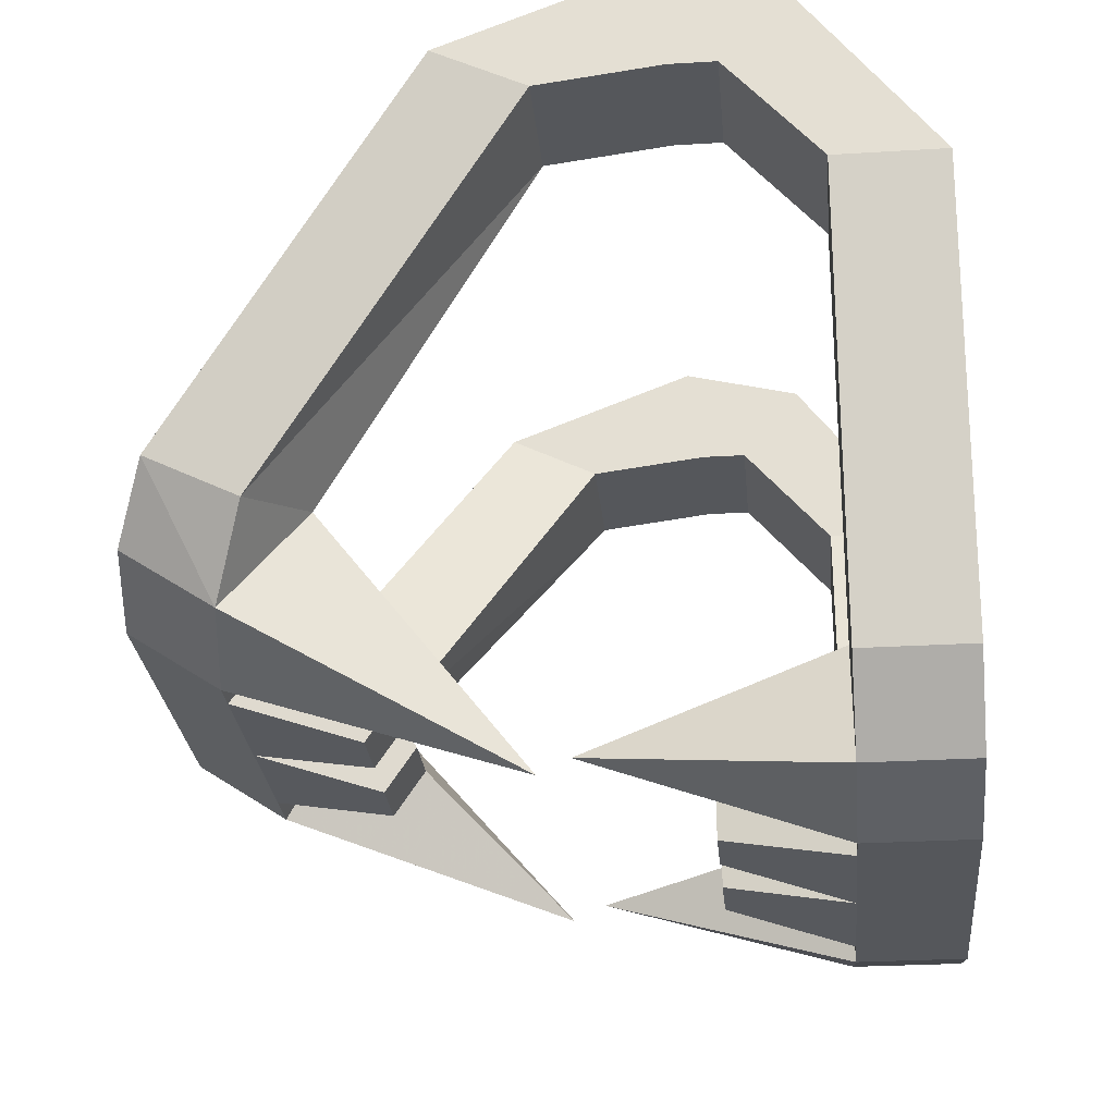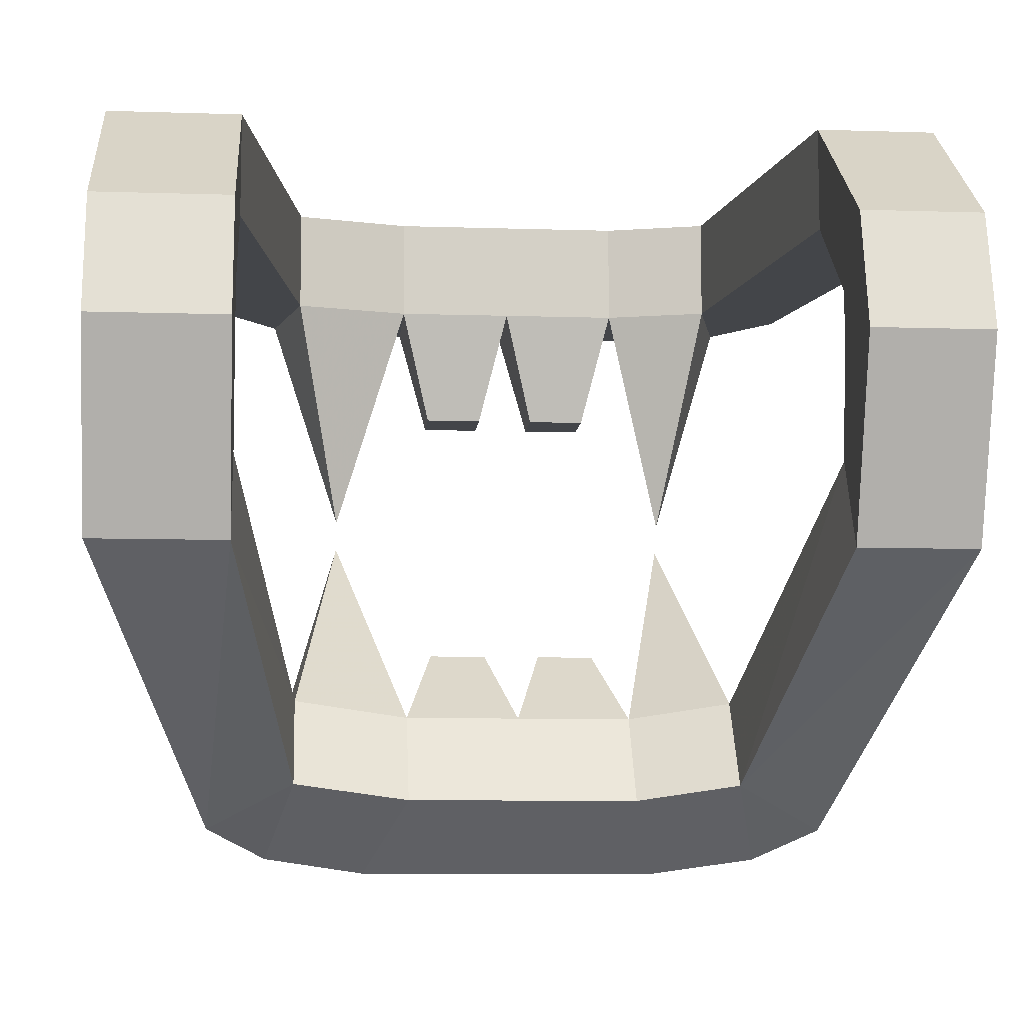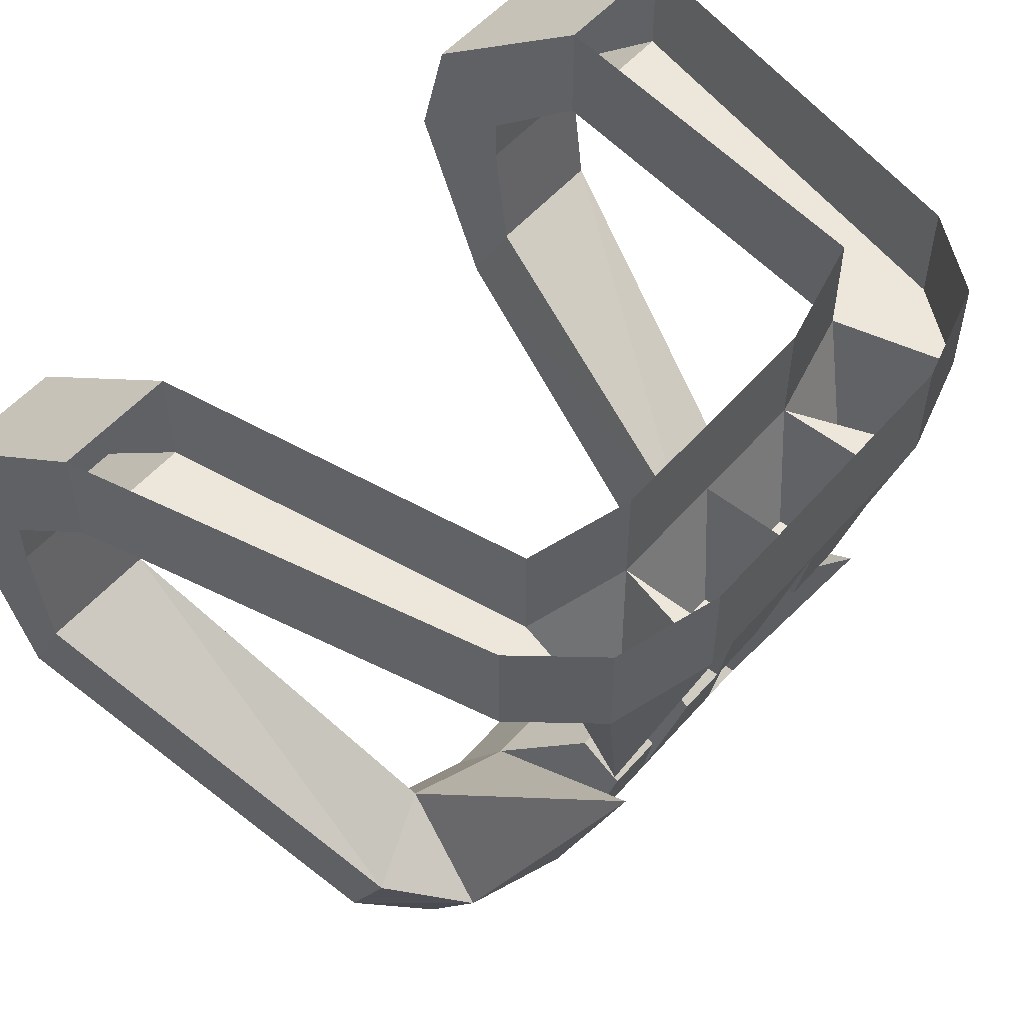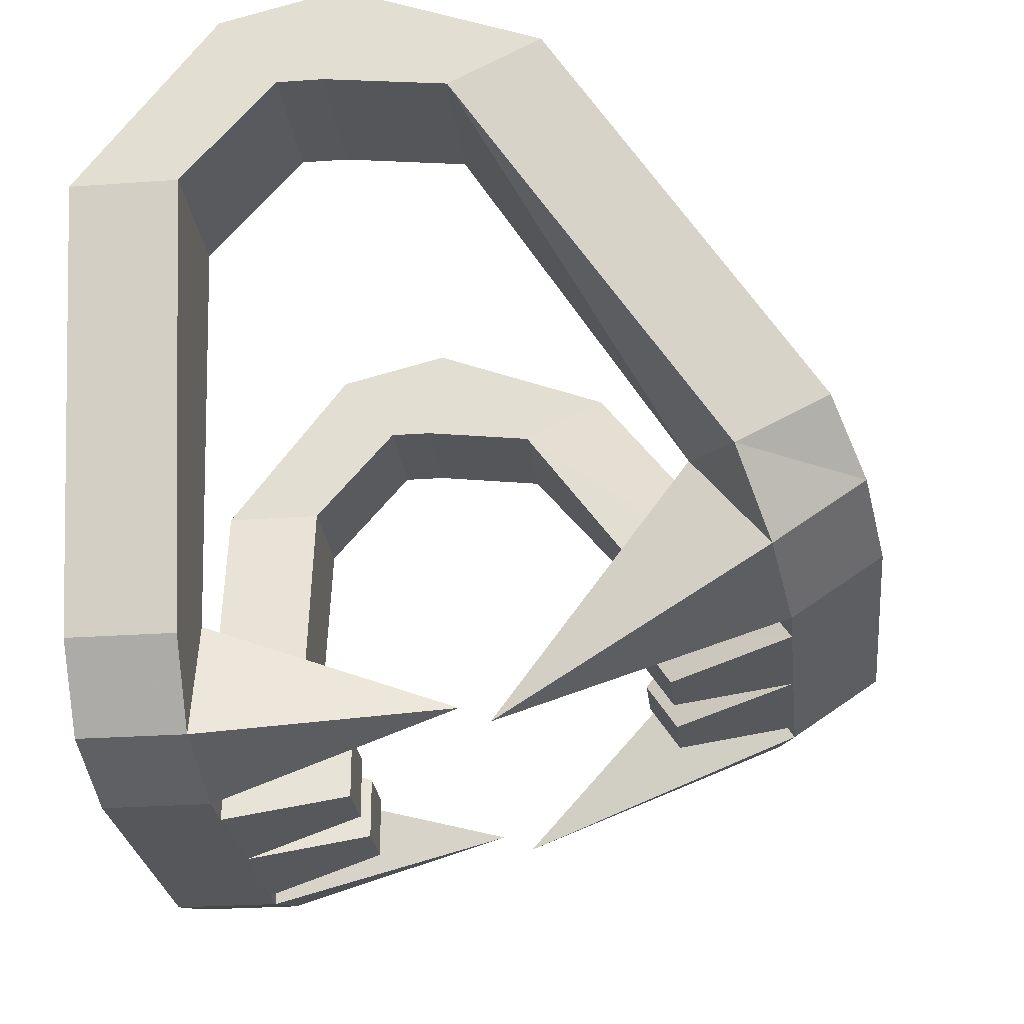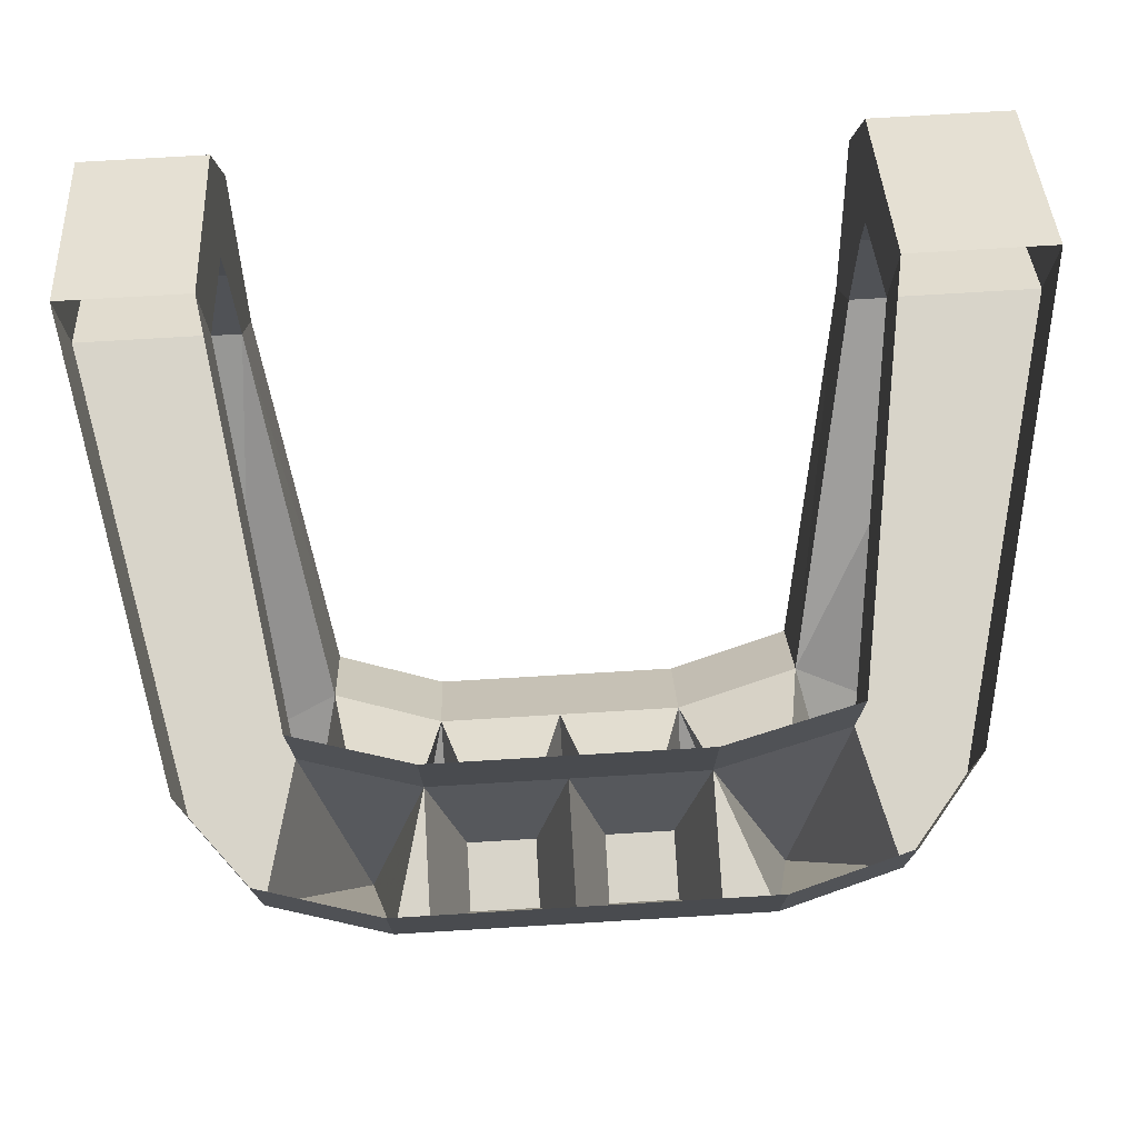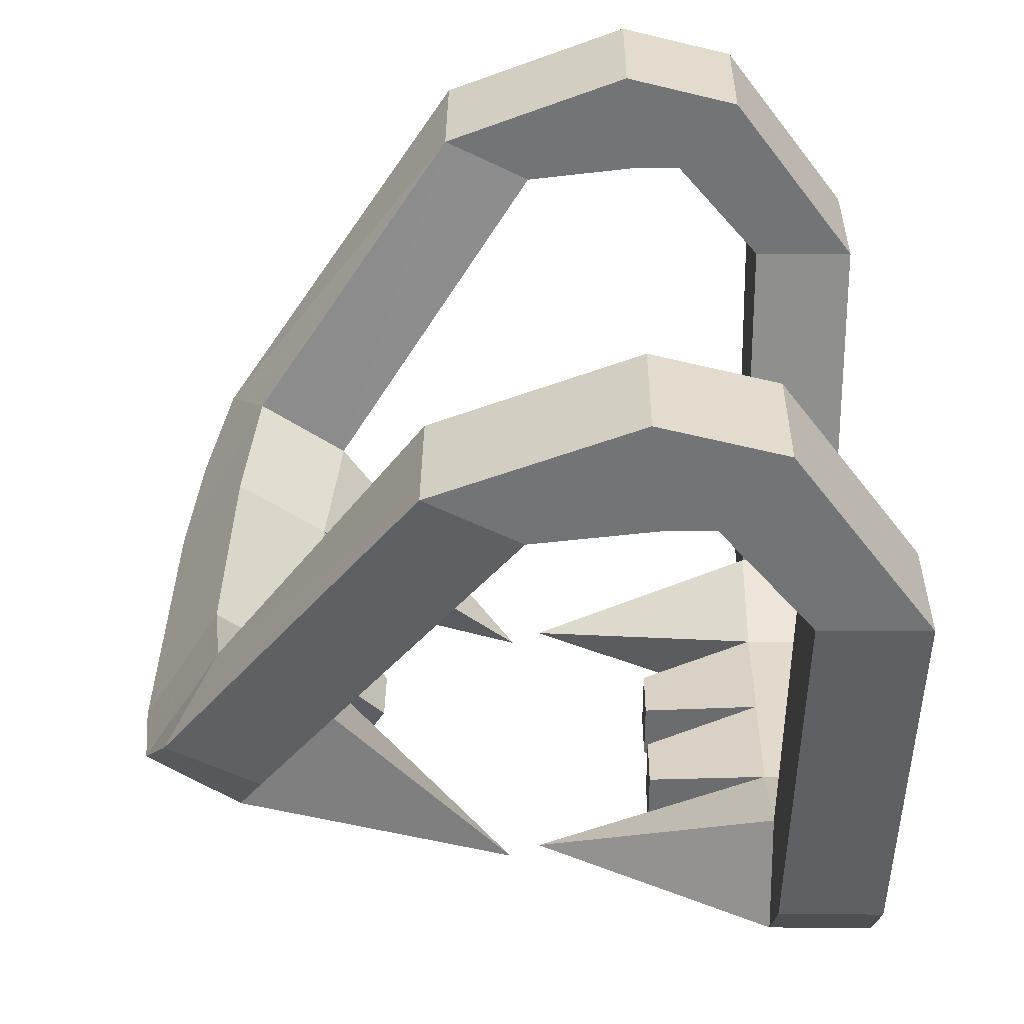
<metadata>
{"format":"obj","ext":"obj","renderer":"f3d","projection":"perspective","resolution":1024,"background":"white","views":[{"elev":-27.0,"azim":95.4,"up":"+Z"},{"elev":-8.8,"azim":-4.9,"up":"+Y"},{"elev":53.8,"azim":130.0,"up":"+Y"},{"elev":-26.4,"azim":-83.6,"up":"+Z"},{"elev":75.7,"azim":176.6,"up":"+Y"},{"elev":33.8,"azim":90.5,"up":"+Z"}]}
</metadata>
<code>
v -0.1172 -0.0625 -0.08594
v -0.1328 -0.0625 -0.1484
v -0.09375 -0.1875 -0.125
v -0.05469 -0.0625 -0.1016
v -0.05469 -0.007812 -0.1016
v -0.1172 -0.007812 -0.08594
v -0.1484 -0.0625 0.1094
v -0.1641 -0.0625 -0.1094
v -0.1641 -0.007812 -0.1094
v -0.1328 -0.007812 -0.1484
v -0.07812 -0.0625 -0.1641
v -0.05469 -0.0625 -0.1641
v -0.03906 -0.125 -0.1484
v -0.03906 -0.125 -0.1172
v 0.007812 -0.0625 -0.1016
v 0.007812 -0.007812 -0.1016
v 0.07031 -0.0625 -0.1016
v 0.08594 -0.0625 -0.1641
v 0.1016 -0.1875 -0.125
v 0.125 -0.0625 -0.08594
v 0.125 -0.007812 -0.08594
v 0.07031 -0.007812 -0.1016
v 0.02344 -0.125 -0.1172
v 0.05469 -0.125 -0.1172
v 0.07031 -0.0625 -0.1641
v 0.07031 -0.007812 -0.1641
v 0.08594 -0.007812 -0.1641
v 0.1406 -0.007812 -0.1484
v 0.1406 -0.0625 -0.1484
v 0.1719 -0.0625 -0.1094
v 0.2188 -0.0625 0.1094
v 0.1562 -0.0625 0.1094
v 0.1562 -0.007812 0.1094
v 0.007812 -0.0625 -0.1641
v -0.007812 -0.125 -0.1484
v -0.007812 -0.125 -0.1172
v 0.02344 -0.125 -0.1484
v 0.05469 -0.125 -0.1484
v 0.007812 -0.007812 -0.1641
v -0.09375 -0.2031 -0.1328
v -0.1328 -0.3438 -0.0625
v -0.1172 -0.3047 -0.007812
v -0.05469 -0.3125 -0.02344
v -0.07812 -0.3516 -0.07812
v -0.1328 -0.3906 -0.03125
v -0.1641 -0.3281 -0.02344
v -0.2188 -0.1953 0.1562
v -0.1484 -0.1953 0.1562
v -0.1484 -0.2422 0.1797
v -0.1172 -0.3516 0.02344
v -0.05469 -0.3594 0.007812
v 0.007812 -0.3125 -0.02344
v -0.007812 -0.2734 -0.07031
v -0.03906 -0.2734 -0.07031
v -0.05469 -0.3516 -0.07812
v -0.05469 -0.3984 -0.04688
v -0.07812 -0.3984 -0.04688
v -0.1641 -0.375 0
v -0.2188 -0.2422 0.1797
v -0.2188 -0.1328 0.1641
v -0.1484 -0.1328 0.1641
v -0.1484 -0.1406 0.2188
v 0.1016 -0.2031 -0.1328
v 0.08594 -0.3516 -0.07812
v 0.07031 -0.3125 -0.02344
v 0.125 -0.3047 -0.007812
v 0.1406 -0.3438 -0.0625
v 0.1406 -0.3906 -0.03125
v 0.08594 -0.3984 -0.04688
v 0.07031 -0.3516 -0.07812
v 0.05469 -0.2891 -0.09375
v 0.05469 -0.2734 -0.07031
v 0.007812 -0.3594 0.007812
v 0.07031 -0.3594 0.007812
v 0.125 -0.3516 0.02344
v 0.1562 -0.1953 0.1562
v 0.1719 -0.3281 -0.02344
v 0.1719 -0.375 0
v 0.07031 -0.3984 -0.04688
v 0.007812 -0.3984 -0.04688
v 0.007812 -0.3516 -0.07812
v 0.02344 -0.2891 -0.09375
v 0.02344 -0.2734 -0.07031
v -0.007812 -0.2891 -0.09375
v -0.03906 -0.2891 -0.09375
v -0.07812 -0.007812 -0.1641
v -0.05469 -0.007812 -0.1641
v 0.1719 -0.007812 -0.1094
v 0.2188 -0.007812 0.1094
v 0.2188 -0.1094 0.1641
v 0.1562 -0.1094 0.1641
v 0.1562 -0.07812 0.2031
v 0.2188 -0.07812 0.2031
v 0.2188 -0.1328 0.1641
v 0.1562 -0.1328 0.1641
v 0.1562 -0.1406 0.2188
v 0.2188 -0.1406 0.2188
v 0.2188 -0.1953 0.1562
v 0.1562 -0.2422 0.1797
v 0.2188 -0.2422 0.1797
v -0.2188 -0.0625 0.1094
v -0.2188 -0.007812 0.1094
v -0.2188 -0.07812 0.2031
v -0.1484 -0.007812 0.1094
v -0.1484 -0.07812 0.2031
v -0.1484 -0.1094 0.1641
v -0.2188 -0.1094 0.1641
v -0.2188 -0.1406 0.2188
f 1 2 3
f 1 3 4
f 2 11 3
f 3 11 4
f 4 12 13
f 4 13 14
f 4 14 15
f 17 18 19
f 17 19 20
f 17 15 23
f 17 23 24
f 17 24 25
f 18 29 19
f 19 29 20
f 12 34 35
f 12 35 13
f 13 35 14
f 14 35 36
f 14 36 15
f 15 36 34
f 15 34 37
f 15 37 23
f 23 37 38
f 23 38 24
f 24 38 25
f 25 38 34
f 34 36 35
f 34 38 37
f 40 41 42
f 40 42 43
f 40 43 44
f 40 44 41
f 43 52 53
f 43 53 54
f 43 54 55
f 63 64 65
f 63 65 66
f 63 66 67
f 63 67 64
f 65 70 71
f 65 71 72
f 65 72 52
f 70 81 82
f 70 82 71
f 71 82 72
f 72 82 83
f 72 83 52
f 52 83 81
f 52 81 84
f 52 84 53
f 53 84 85
f 53 85 54
f 54 85 55
f 55 85 81
f 85 84 81
f 83 82 81
f 1 4 5
f 1 5 6
f 1 6 7
f 1 7 8
f 1 8 2
f 2 8 9
f 2 9 10
f 2 10 11
f 4 11 12
f 4 15 16
f 4 16 5
f 17 20 21
f 17 21 22
f 17 22 15
f 17 25 18
f 18 25 26
f 18 26 27
f 18 27 28
f 18 28 29
f 20 29 30
f 20 30 31
f 20 31 32
f 20 32 33
f 20 33 21
f 25 34 39
f 25 39 26
f 41 44 45
f 41 45 46
f 41 46 42
f 42 46 47
f 42 47 48
f 42 48 49
f 42 49 50
f 42 50 43
f 43 50 51
f 43 51 52
f 43 55 44
f 44 55 56
f 44 56 57
f 44 57 45
f 45 57 50
f 45 50 58
f 45 58 46
f 46 58 59
f 46 59 47
f 47 59 60
f 47 60 48
f 48 60 61
f 48 61 62
f 48 62 49
f 49 62 59
f 49 59 58
f 49 58 50
f 64 67 68
f 64 68 69
f 64 69 70
f 64 70 65
f 65 52 73
f 65 73 74
f 65 74 66
f 66 74 75
f 66 75 76
f 66 76 77
f 66 77 67
f 67 77 78
f 67 78 68
f 68 78 75
f 68 75 74
f 68 74 69
f 69 74 79
f 69 79 70
f 70 79 80
f 70 80 81
f 55 81 80
f 55 80 56
f 56 80 51
f 56 51 57
f 57 51 50
f 52 51 73
f 73 51 80
f 73 80 79
f 73 79 74
f 12 11 86
f 12 86 87
f 12 87 39
f 12 39 34
f 10 86 11
f 30 29 28
f 30 28 88
f 30 88 89
f 30 89 31
f 31 89 90
f 31 90 32
f 32 90 91
f 32 91 92
f 32 92 33
f 33 92 89
f 89 92 93
f 89 93 90
f 90 93 94
f 90 94 91
f 91 94 95
f 91 95 96
f 91 96 92
f 92 96 93
f 93 96 97
f 93 97 94
f 94 97 98
f 94 98 95
f 95 98 76
f 95 76 99
f 95 99 96
f 96 99 97
f 97 99 100
f 97 100 98
f 98 100 78
f 98 78 77
f 98 77 76
f 15 22 16
f 75 78 100
f 75 100 99
f 75 99 76
f 9 8 101
f 9 101 102
f 102 101 103
f 102 103 104
f 104 103 105
f 104 105 106
f 104 106 7
f 104 7 6
f 7 101 8
f 101 7 106
f 101 106 107
f 101 107 103
f 103 107 108
f 103 108 105
f 105 108 62
f 105 62 61
f 105 61 106
f 106 61 107
f 107 61 60
f 107 60 108
f 108 60 59
f 108 59 62

</code>
